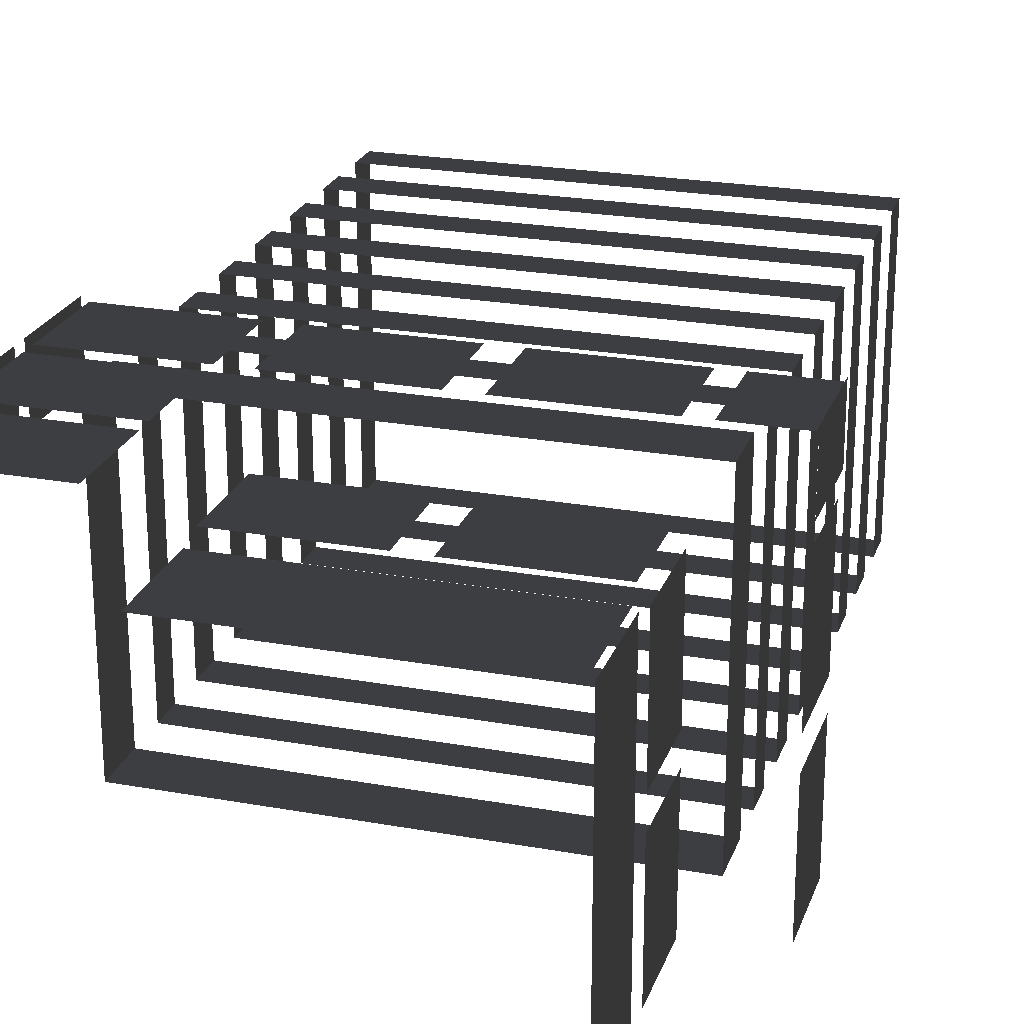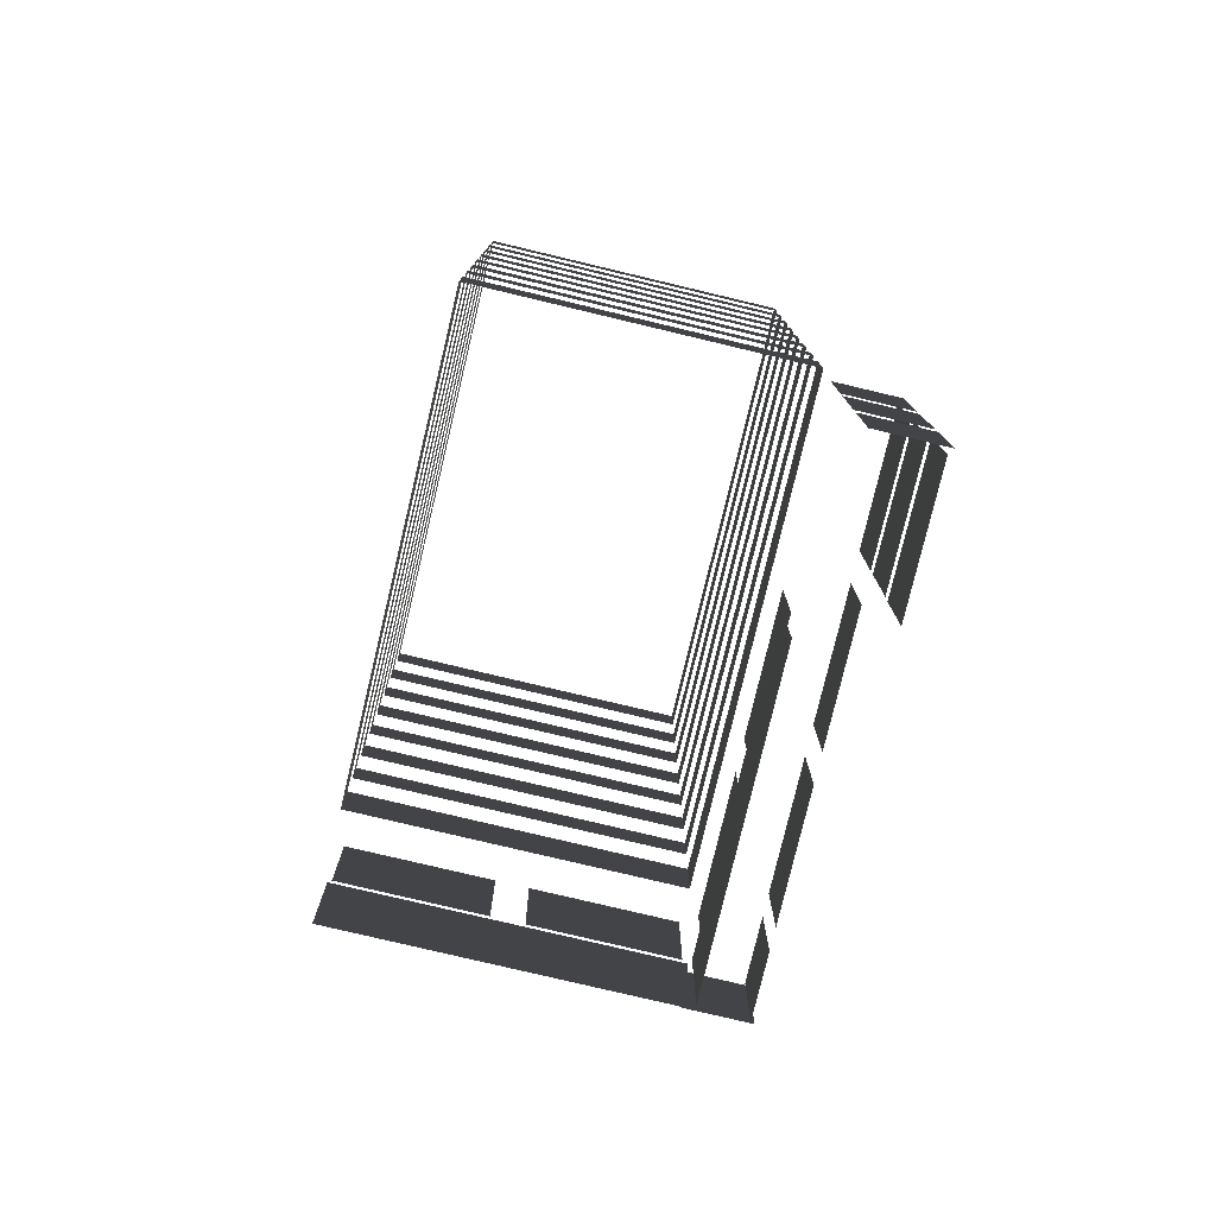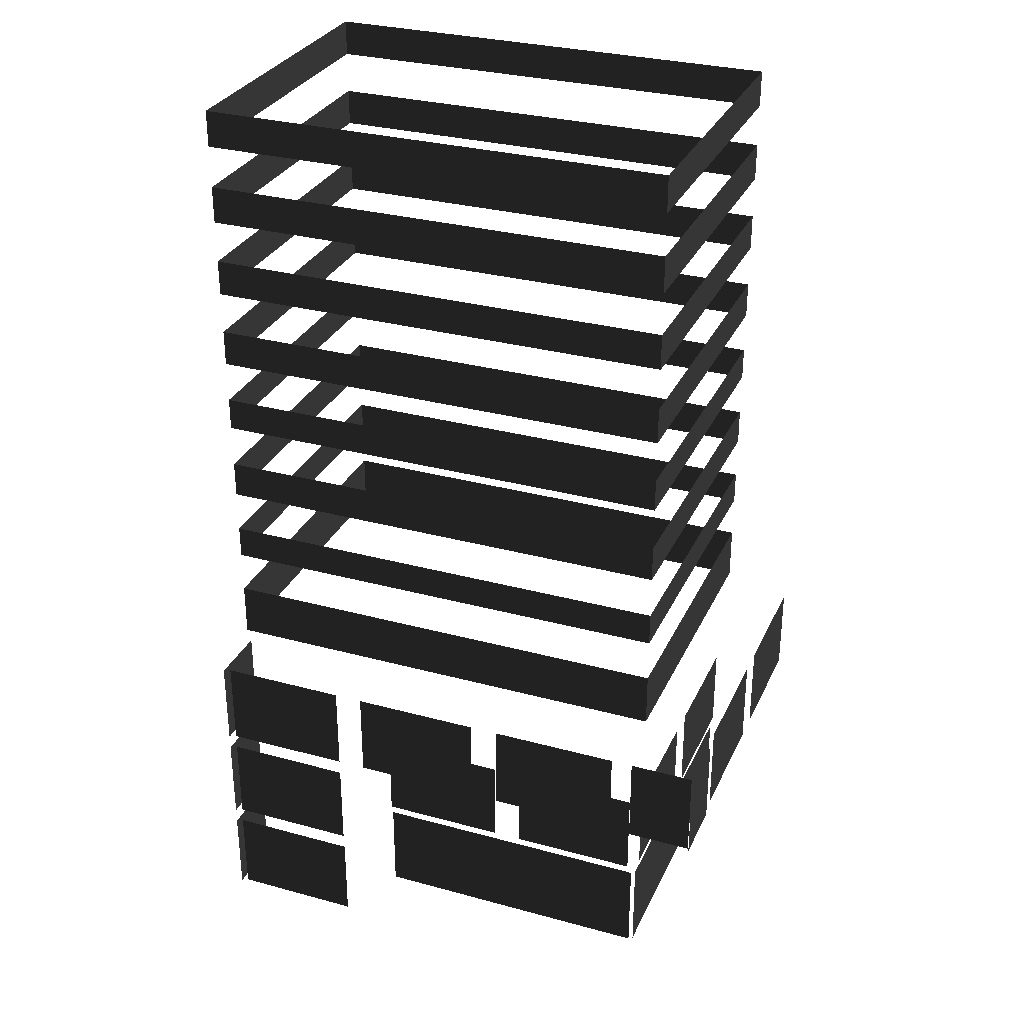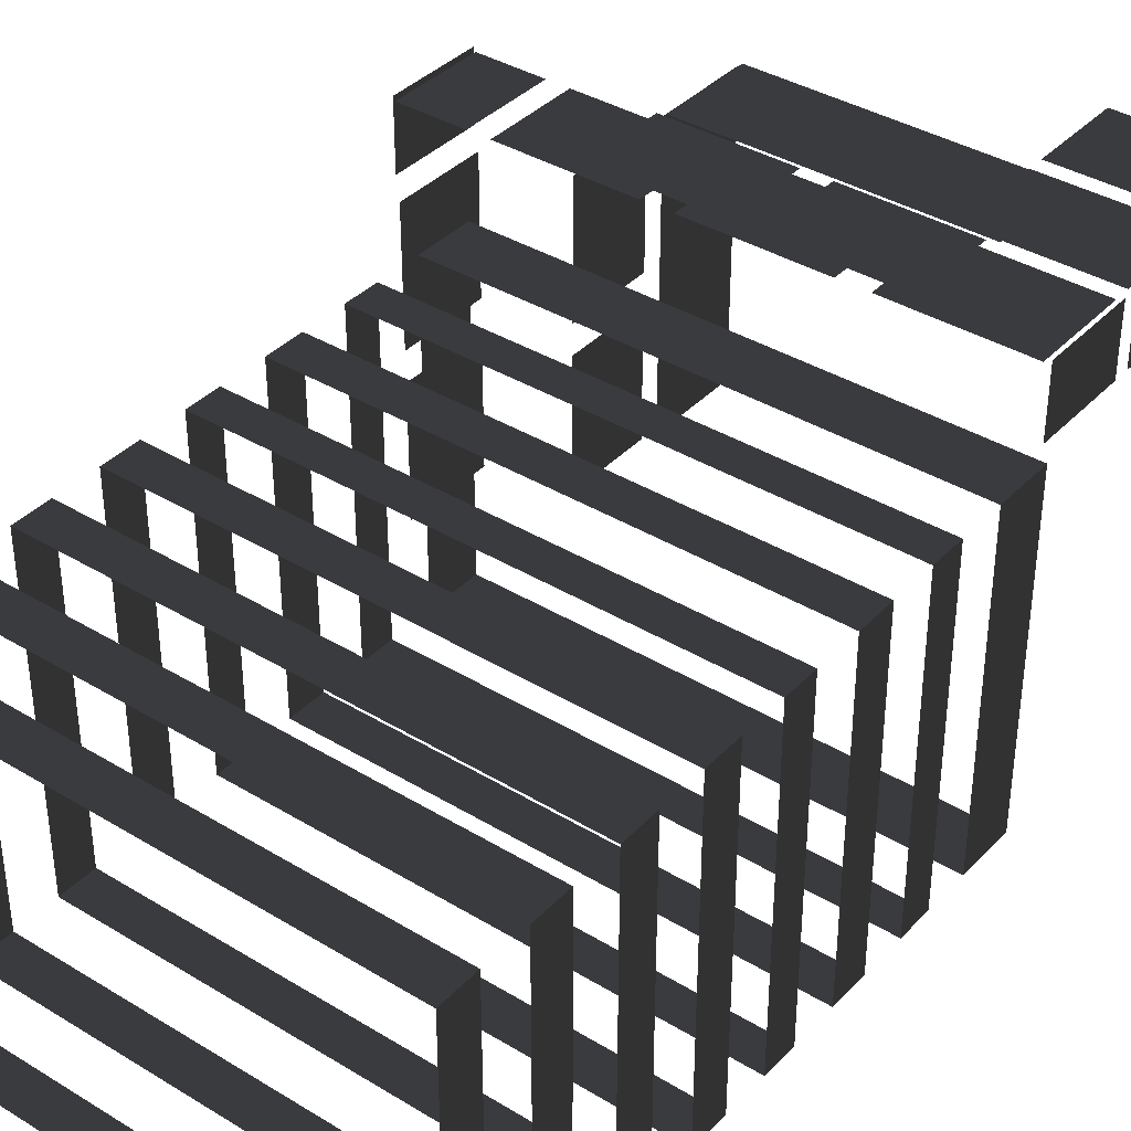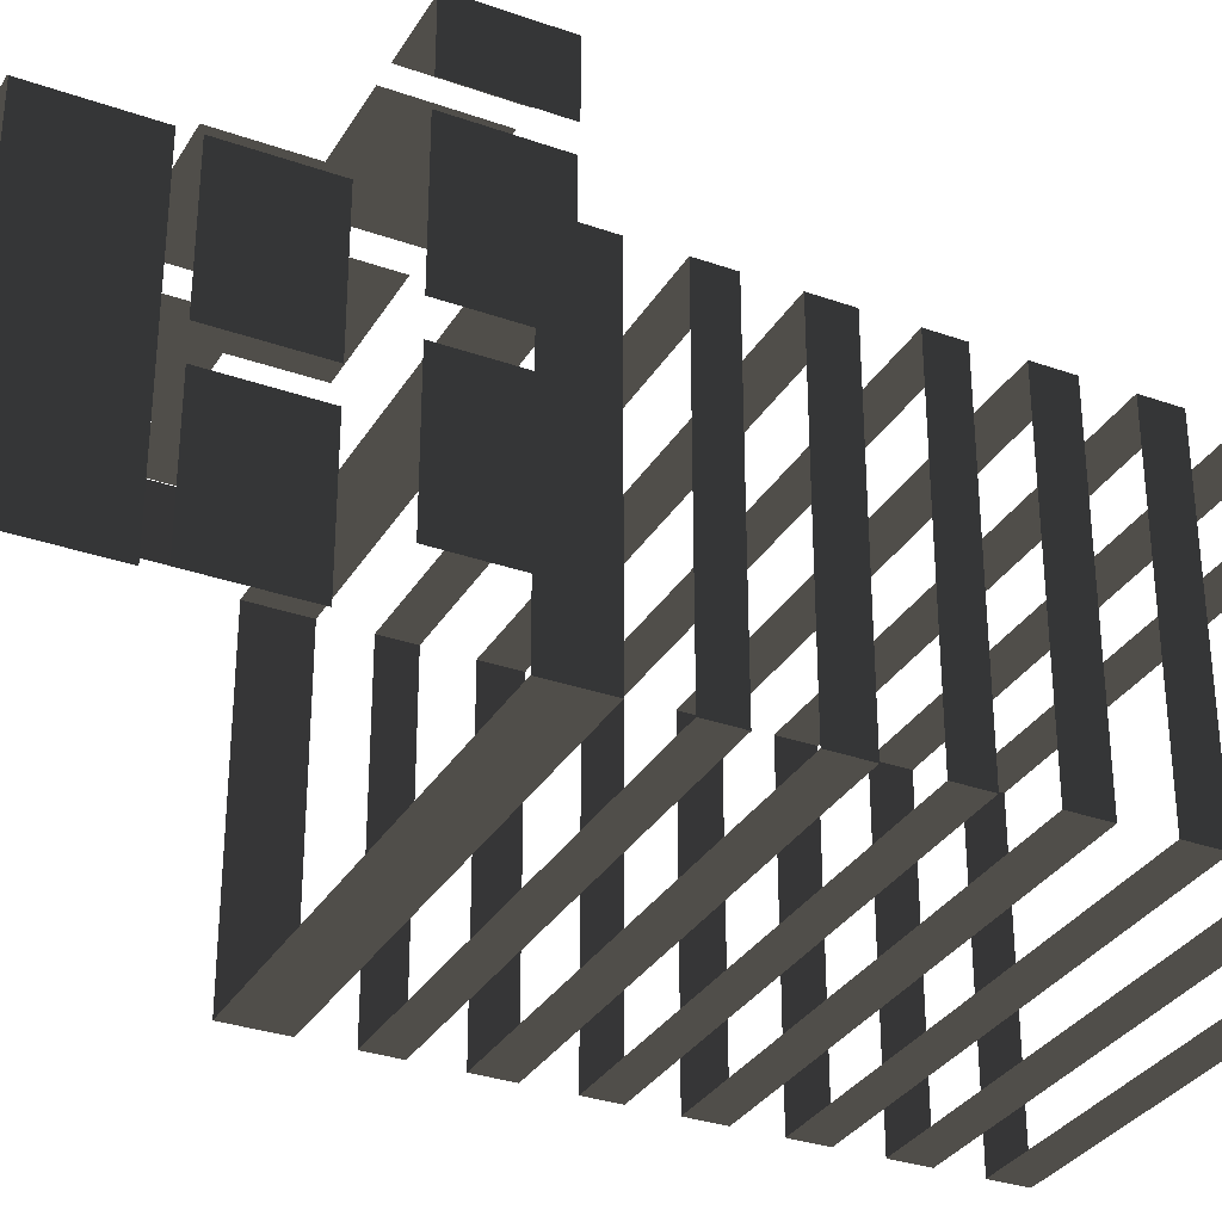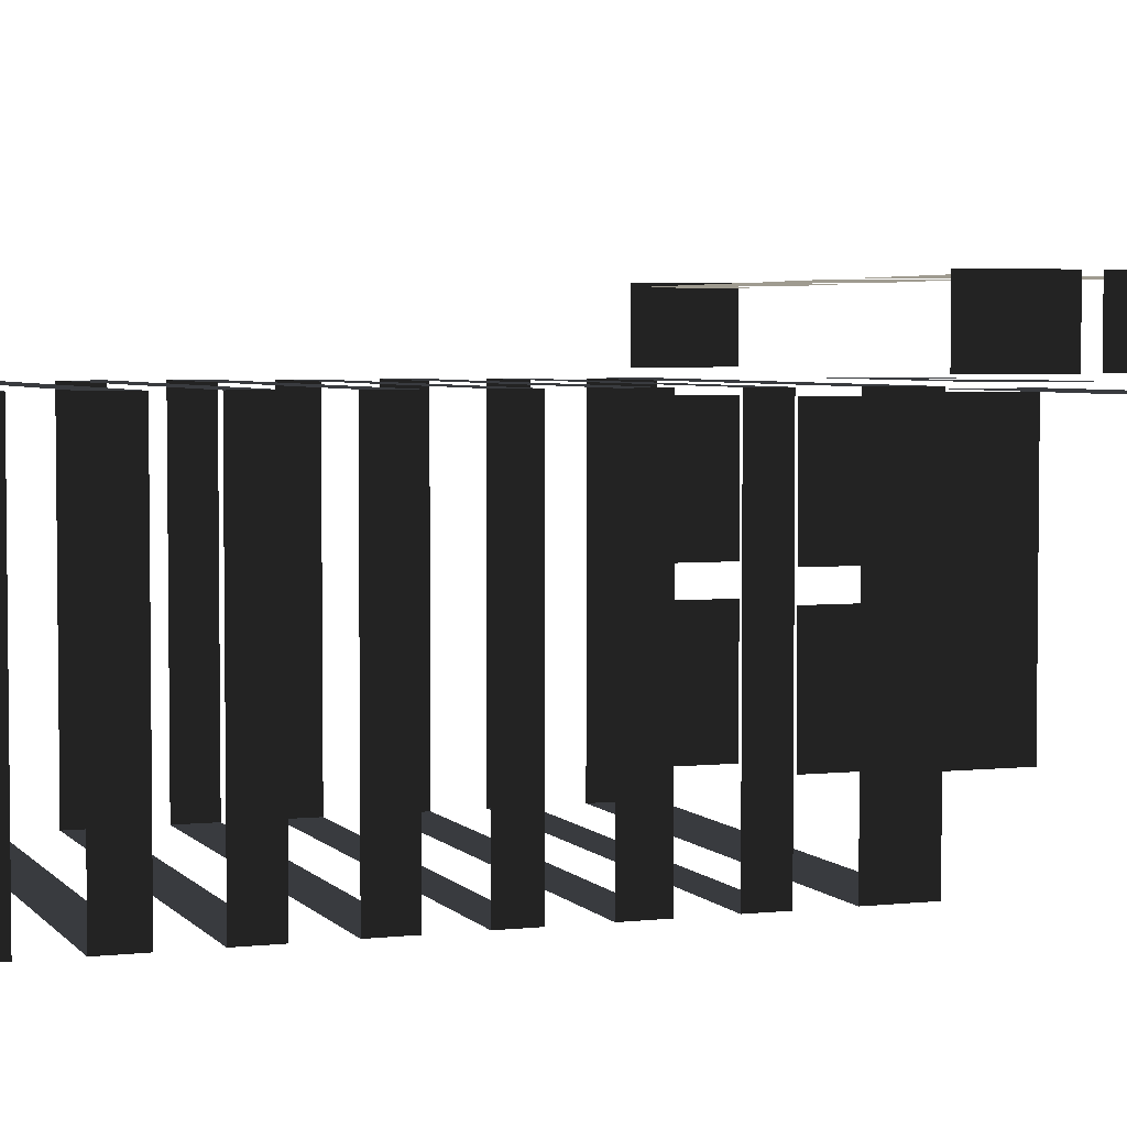
<metadata>
{"format":"obj","ext":"obj","renderer":"f3d","projection":"perspective","resolution":1024,"background":"white","views":[{"elev":23.4,"azim":17.0,"up":"+Z"},{"elev":-78.1,"azim":-103.4,"up":"+Y"},{"elev":30.5,"azim":21.5,"up":"+Y"},{"elev":37.8,"azim":-142.2,"up":"+Z"},{"elev":-32.1,"azim":63.7,"up":"+Z"},{"elev":3.9,"azim":-110.1,"up":"+Z"}]}
</metadata>
<code>
v 6.088 9.347 3.751
v -7.932 9.347 3.751
v -7.932 11 3.751
v 6.088 11 3.751
v 6.088 9.347 -5.596
v 6.088 9.347 3.751
v 6.088 11 3.751
v 6.088 11 -5.596
v -7.932 9.347 -5.596
v 6.088 9.347 -5.596
v 6.088 11 -5.596
v -7.932 11 -5.596
v -7.932 9.347 3.751
v -7.932 9.347 -5.596
v -7.932 11 -5.596
v -7.932 11 3.751
v 6.088 27.39 3.751
v 6.088 26.3 3.751
v -7.932 26.3 3.751
v -7.932 27.39 3.751
v 6.088 27.39 -5.596
v 6.088 26.3 -5.596
v 6.088 26.3 3.751
v 6.088 27.39 3.751
v -7.932 27.39 -5.596
v -7.932 26.3 -5.596
v 6.088 26.3 -5.596
v 6.088 27.39 -5.596
v -7.932 27.39 3.751
v -7.932 26.3 3.751
v -7.932 26.3 -5.596
v -7.932 27.39 -5.596
v 6.088 25.04 3.751
v 6.088 23.93 3.751
v -7.932 23.93 3.751
v -7.932 25.04 3.751
v 6.088 25.04 -5.596
v 6.088 23.93 -5.596
v 6.088 23.93 3.751
v 6.088 25.04 3.751
v -7.932 25.04 -5.596
v -7.932 23.93 -5.596
v 6.088 23.93 -5.596
v 6.088 25.04 -5.596
v -7.932 25.04 3.751
v -7.932 23.93 3.751
v -7.932 23.93 -5.596
v -7.932 25.04 -5.596
v 6.088 22.68 3.751
v 6.088 21.6 3.751
v -7.932 21.6 3.751
v -7.932 22.68 3.751
v 6.088 22.68 -5.596
v 6.088 21.6 -5.596
v 6.088 21.6 3.751
v 6.088 22.68 3.751
v -7.932 22.68 -5.596
v -7.932 21.6 -5.596
v 6.088 21.6 -5.596
v 6.088 22.68 -5.596
v -7.932 22.68 3.751
v -7.932 21.6 3.751
v -7.932 21.6 -5.596
v -7.932 22.68 -5.596
v 6.088 20.34 3.751
v 6.088 19.24 3.751
v -7.932 19.24 3.751
v -7.932 20.34 3.751
v 6.088 20.34 -5.596
v 6.088 19.24 -5.596
v 6.088 19.24 3.751
v 6.088 20.34 3.751
v -7.932 20.34 -5.596
v -7.932 19.24 -5.596
v 6.088 19.24 -5.596
v 6.088 20.34 -5.596
v -7.932 20.34 3.751
v -7.932 19.24 3.751
v -7.932 19.24 -5.596
v -7.932 20.34 -5.596
v 6.088 17.99 3.751
v 6.088 17 3.751
v -7.932 17 3.751
v -7.932 17.99 3.751
v 6.088 17.99 -5.596
v 6.088 17 -5.596
v 6.088 17 3.751
v 6.088 17.99 3.751
v -7.932 17.99 -5.596
v -7.932 17 -5.596
v 6.088 17 -5.596
v 6.088 17.99 -5.596
v -7.932 17.99 3.751
v -7.932 17 3.751
v -7.932 17 -5.596
v -7.932 17.99 -5.596
v 6.088 15.7 3.751
v 6.088 14.59 3.751
v -7.932 14.59 3.751
v -7.932 15.7 3.751
v 6.088 15.7 -5.596
v 6.088 14.59 -5.596
v 6.088 14.59 3.751
v 6.088 15.7 3.751
v -7.932 15.7 -5.596
v -7.932 14.59 -5.596
v 6.088 14.59 -5.596
v 6.088 15.7 -5.596
v -7.932 15.7 3.751
v -7.932 14.59 3.751
v -7.932 14.59 -5.596
v -7.932 15.7 -5.596
v 6.088 13.3 3.751
v 6.088 12.29 3.751
v -7.932 12.29 3.751
v -7.932 13.3 3.751
v 6.088 13.3 -5.596
v 6.088 12.29 -5.596
v 6.088 12.29 3.751
v 6.088 13.3 3.751
v -7.932 13.3 -5.596
v -7.932 12.29 -5.596
v 6.088 12.29 -5.596
v 6.088 13.3 -5.596
v -7.932 13.3 3.751
v -7.932 12.29 3.751
v -7.932 12.29 -5.596
v -7.932 13.3 -5.596
v 0.9873 3.341 3.751
v -2.832 6.006 3.751
v 0.9873 6.006 3.751
v -2.832 3.341 3.751
v 5.926 6.006 -1.349
v 5.926 3.341 -5.168
v 5.926 3.341 -1.349
v 5.926 6.006 -5.168
v 0.9873 6.456 5.763
v -2.832 9.121 5.763
v 0.9873 9.121 5.763
v -2.832 6.456 5.763
v 1.415 2.878 3.49
v -2.908 0.2373 3.49
v -2.908 2.878 3.49
v 1.415 0.2373 3.49
v 5.714 0.2373 3.49
v 1.415 1.7e-05 3.49
v 5.714 1.7e-05 3.49
v 5.714 2.878 3.49
v -2.908 1.7e-05 3.49
v 8.181 9.121 -1.349
v 8.181 6.456 -5.168
v 8.181 6.456 -1.349
v 8.181 9.121 -5.168
v -3.686 3.341 5.763
v -7.505 6.006 5.763
v -3.686 6.006 5.763
v -7.505 3.341 5.763
v 1.842 6.006 3.751
v 5.661 3.341 3.751
v 1.842 3.341 3.751
v 5.661 6.006 3.751
v -3.686 6.456 5.763
v -7.505 9.121 5.763
v -3.686 9.121 5.763
v -7.505 6.456 5.763
v 1.842 9.121 5.763
v 5.661 6.456 5.763
v 1.842 6.456 5.763
v 5.661 9.121 5.763
v -3.668 0.2373 5.763
v -7.523 2.878 5.763
v -3.668 2.878 5.763
v -7.523 0.2373 5.763
v -7.689 6.456 5.874
v -7.689 9.121 3.965
v -7.689 9.121 5.874
v -7.689 6.456 3.965
v -7.689 3.341 5.874
v -7.689 6.006 3.965
v -7.689 6.006 5.874
v -7.689 3.341 3.965
v -7.689 0.2373 5.874
v -7.689 2.878 3.965
v -7.689 2.878 5.874
v -7.689 0.2373 3.965
v 8.262 9.121 5.874
v 8.262 6.456 3.965
v 8.262 6.456 5.874
v 8.262 9.121 3.965
v 8.211 6.456 5.763
v 6.301 9.121 5.763
v 8.211 9.121 5.763
v 6.301 6.456 5.763
v 5.926 3.341 -0.4949
v 5.926 6.006 3.324
v 5.926 6.006 -0.4949
v 5.926 3.341 3.324
v 8.181 6.456 -0.4949
v 8.181 9.121 3.324
v 8.181 9.121 -0.4949
v 8.181 6.456 3.324
v 5.827 1.7e-05 -0.9221
v 5.827 0.2373 -5.245
v 5.827 1.7e-05 -5.245
v 5.827 0.2373 -0.9221
v 5.827 0.2373 3.401
v 5.827 2.878 3.401
v 5.827 2.878 -0.9221
v 5.827 1.7e-05 3.401
v 5.827 2.878 -5.245
g TS_LA_Buildng_02_205667_38
f 1 3 2
f 1 4 3
f 5 7 6
f 5 8 7
f 9 11 10
f 9 12 11
f 13 15 14
f 13 16 15
f 17 19 18
f 17 20 19
f 21 23 22
f 21 24 23
f 25 27 26
f 25 28 27
f 29 31 30
f 29 32 31
f 33 35 34
f 33 36 35
f 37 39 38
f 37 40 39
f 41 43 42
f 41 44 43
f 45 47 46
f 45 48 47
f 49 51 50
f 49 52 51
f 53 55 54
f 53 56 55
f 57 59 58
f 57 60 59
f 61 63 62
f 61 64 63
f 65 67 66
f 65 68 67
f 69 71 70
f 69 72 71
f 73 75 74
f 73 76 75
f 77 79 78
f 77 80 79
f 81 83 82
f 81 84 83
f 85 87 86
f 85 88 87
f 89 91 90
f 89 92 91
f 93 95 94
f 93 96 95
f 97 99 98
f 97 100 99
f 101 103 102
f 101 104 103
f 105 107 106
f 105 108 107
f 109 111 110
f 109 112 111
f 113 115 114
f 113 116 115
f 117 119 118
f 117 120 119
f 121 123 122
f 121 124 123
f 125 127 126
f 125 128 127
f 129 131 130
f 130 132 129
f 133 135 134
f 134 136 133
f 137 139 138
f 138 140 137
f 141 143 142
f 142 144 141
f 141 144 145
f 145 144 146
f 146 144 142
f 146 147 145
f 145 148 141
f 142 149 146
f 150 152 151
f 151 153 150
f 154 156 155
f 155 157 154
f 158 160 159
f 159 161 158
f 162 164 163
f 163 165 162
f 166 168 167
f 167 169 166
f 170 172 171
f 171 173 170
f 174 176 175
f 175 177 174
f 178 180 179
f 179 181 178
f 182 184 183
f 183 185 182
f 186 188 187
f 187 189 186
f 190 192 191
f 191 193 190
f 194 196 195
f 195 197 194
f 198 200 199
f 199 201 198
f 202 204 203
f 203 205 202
f 202 205 206
f 207 206 205
f 205 208 207
f 208 205 203
f 206 209 202
f 203 210 208

</code>
